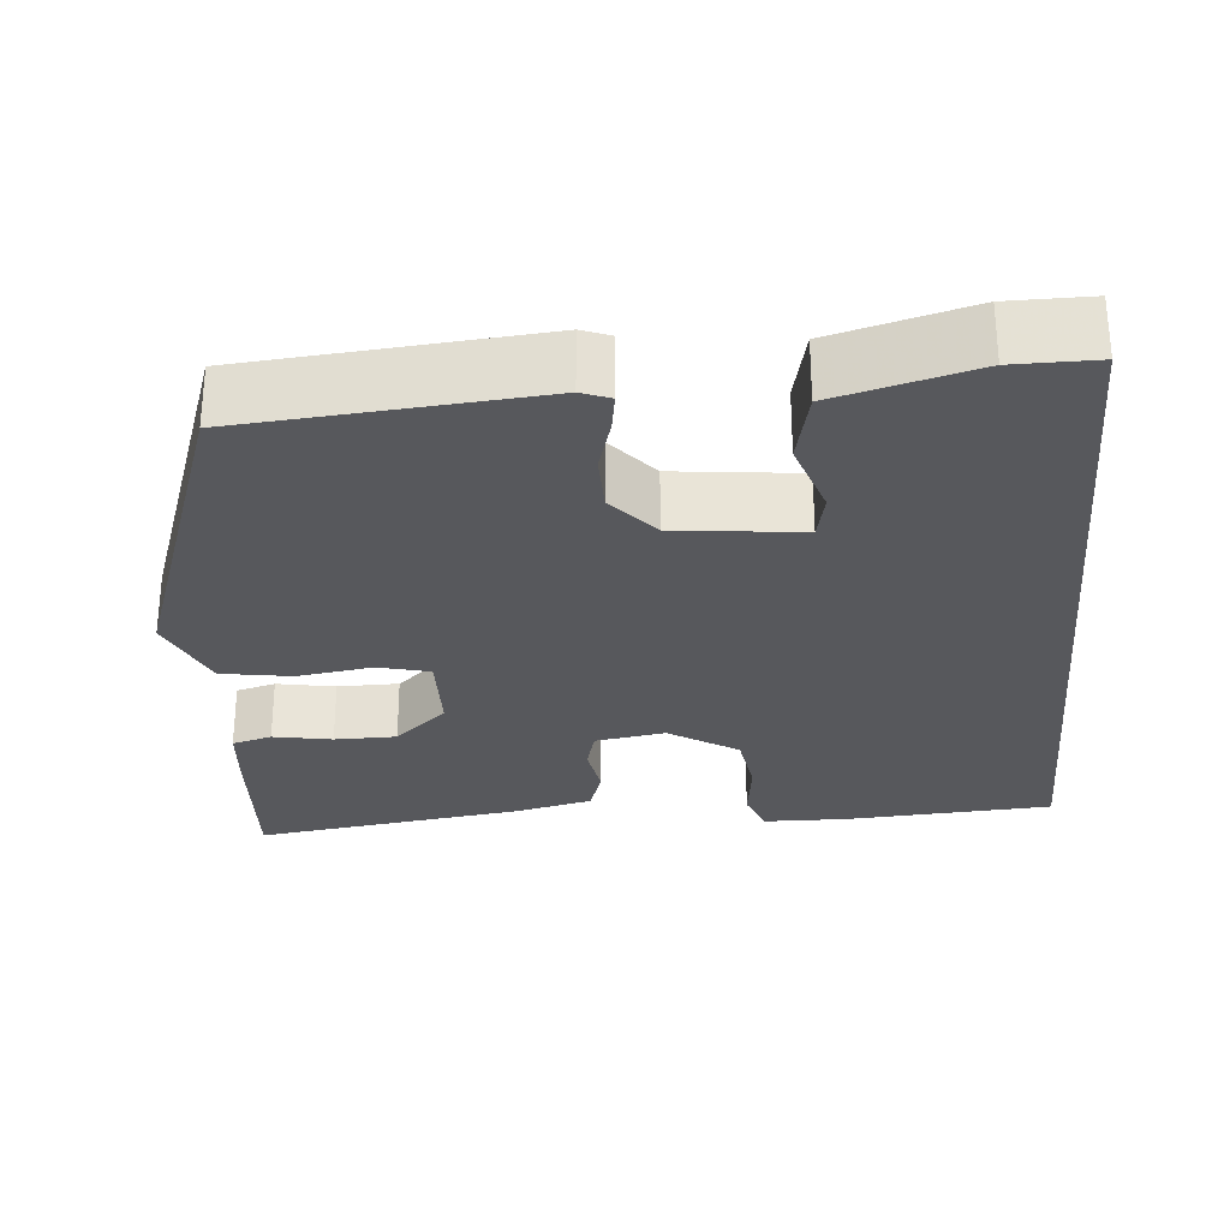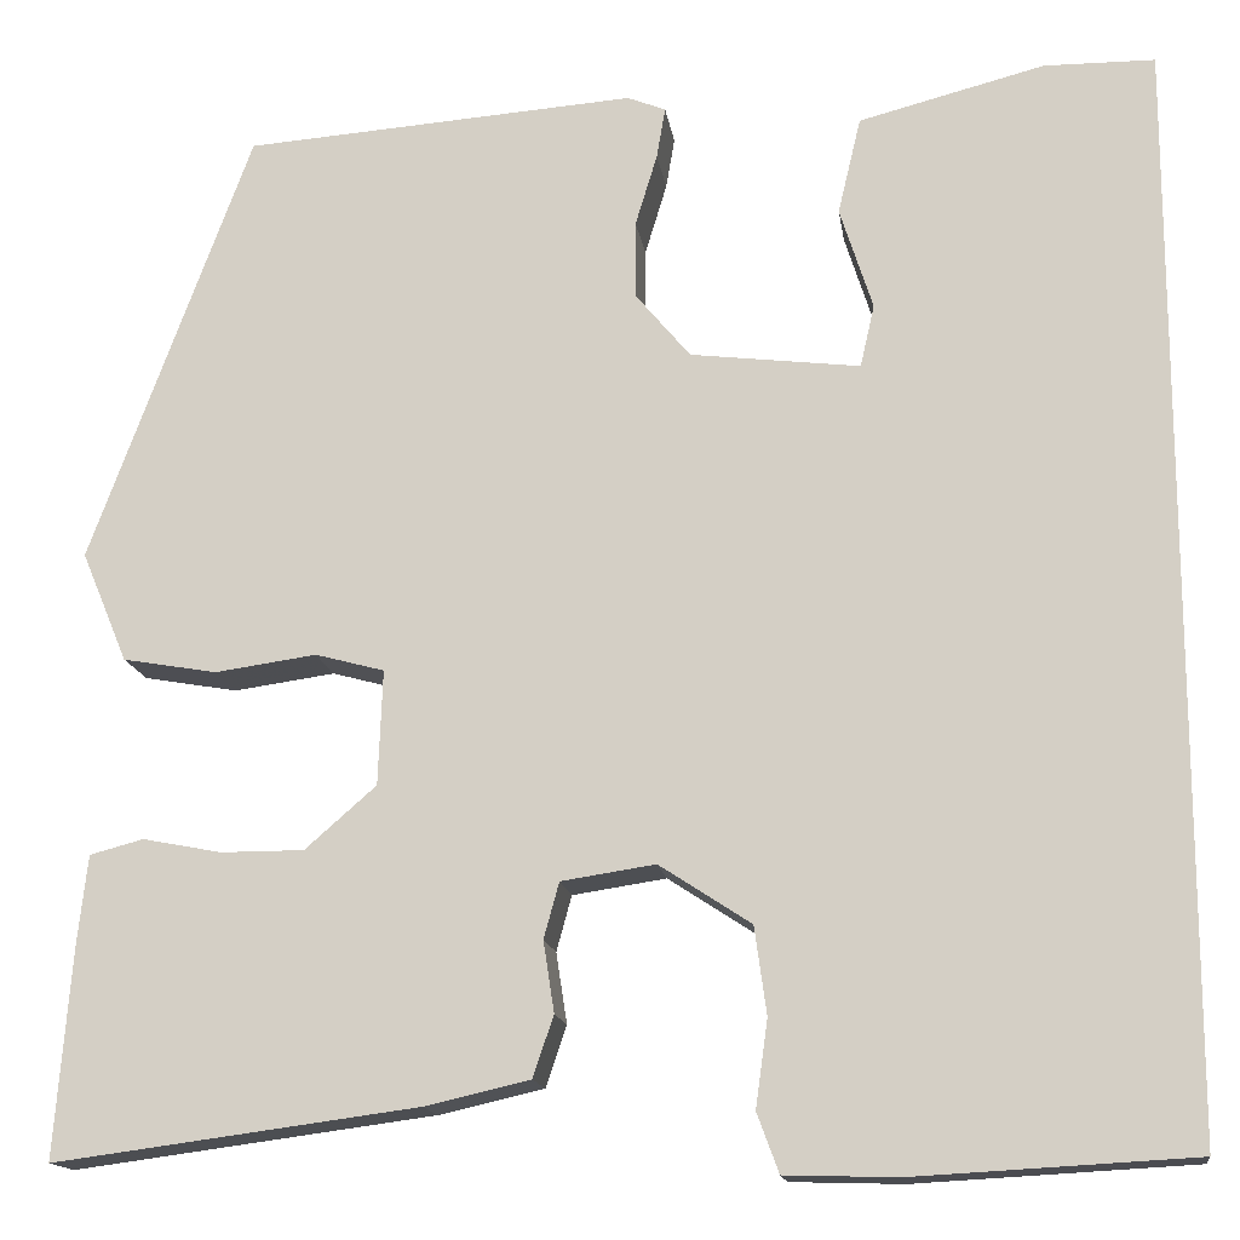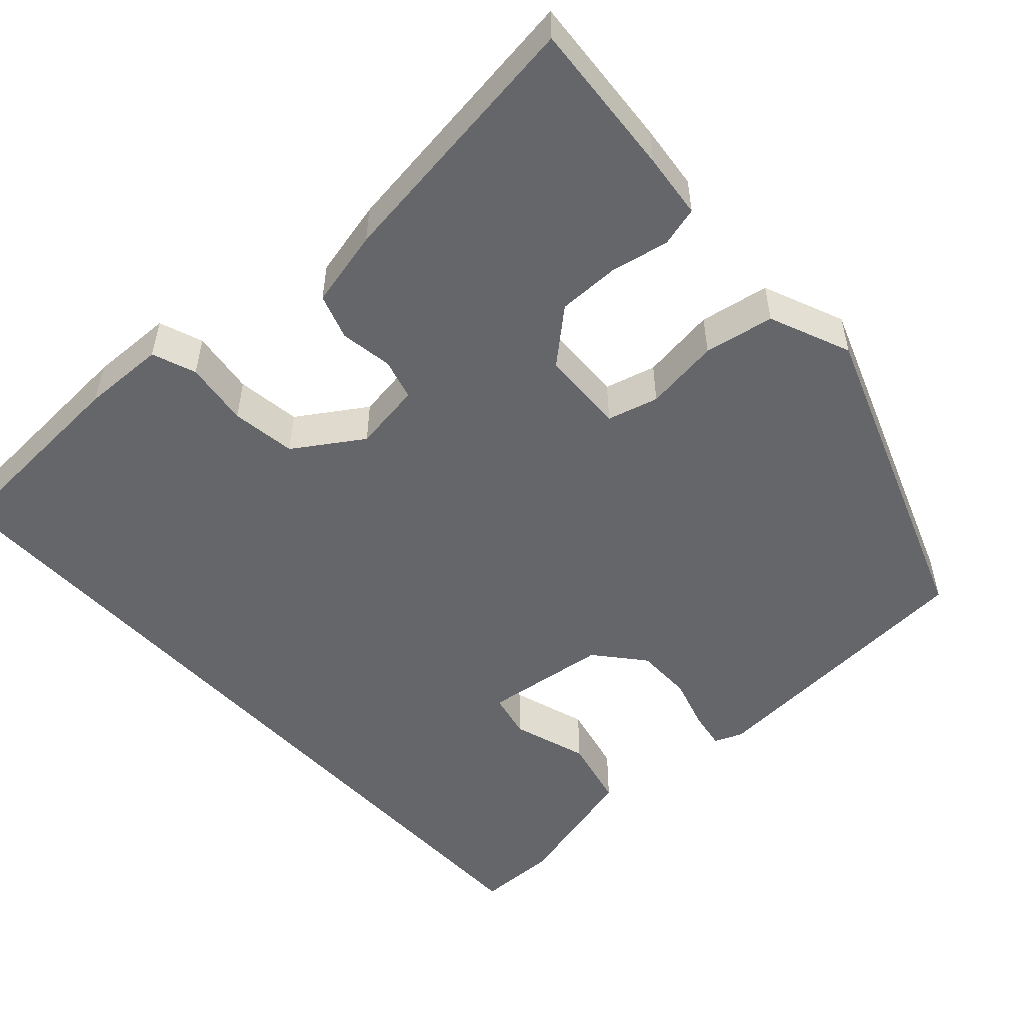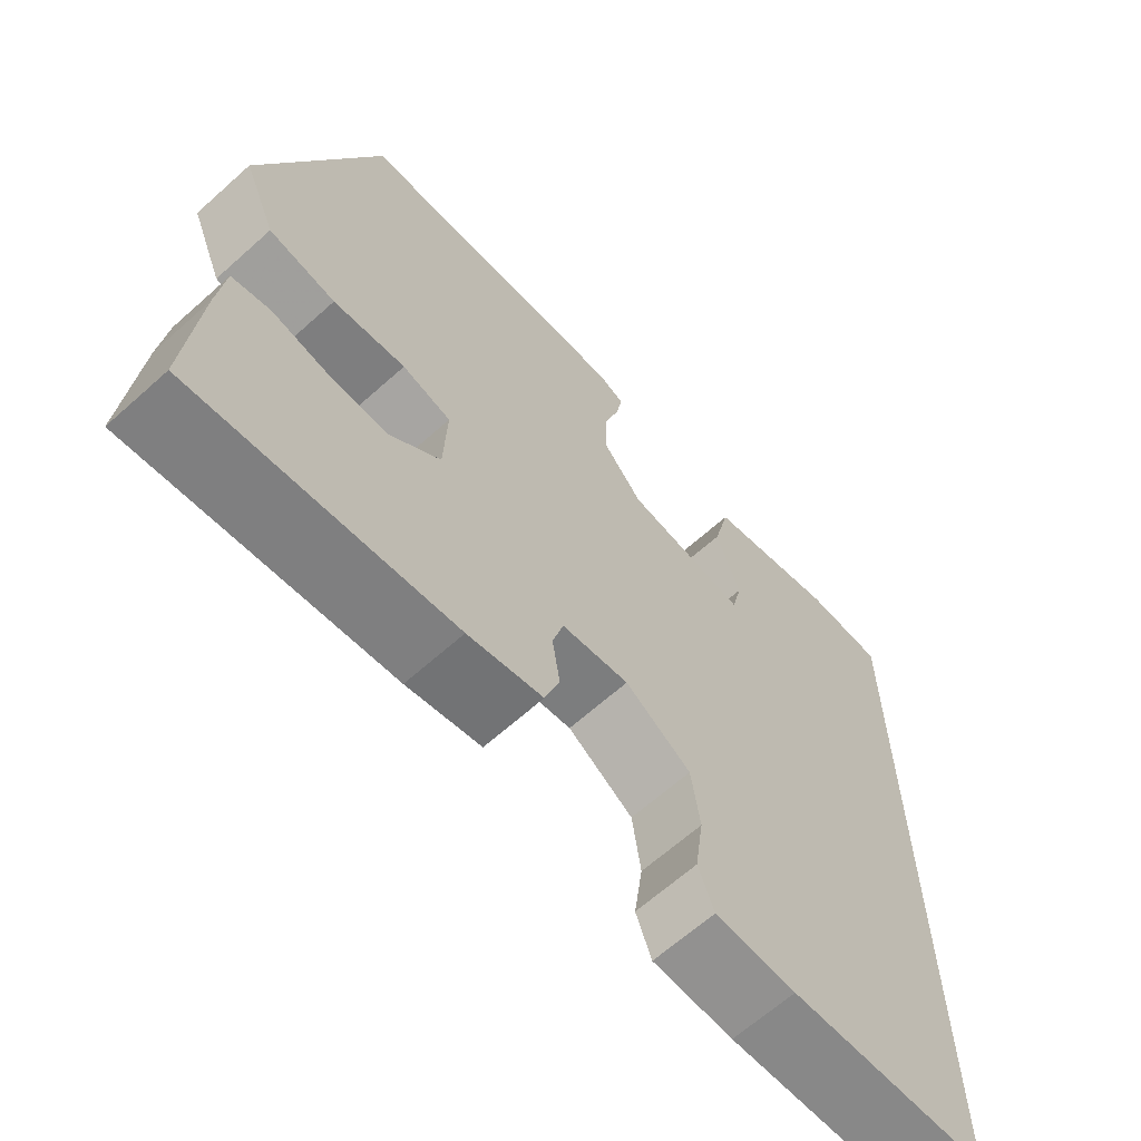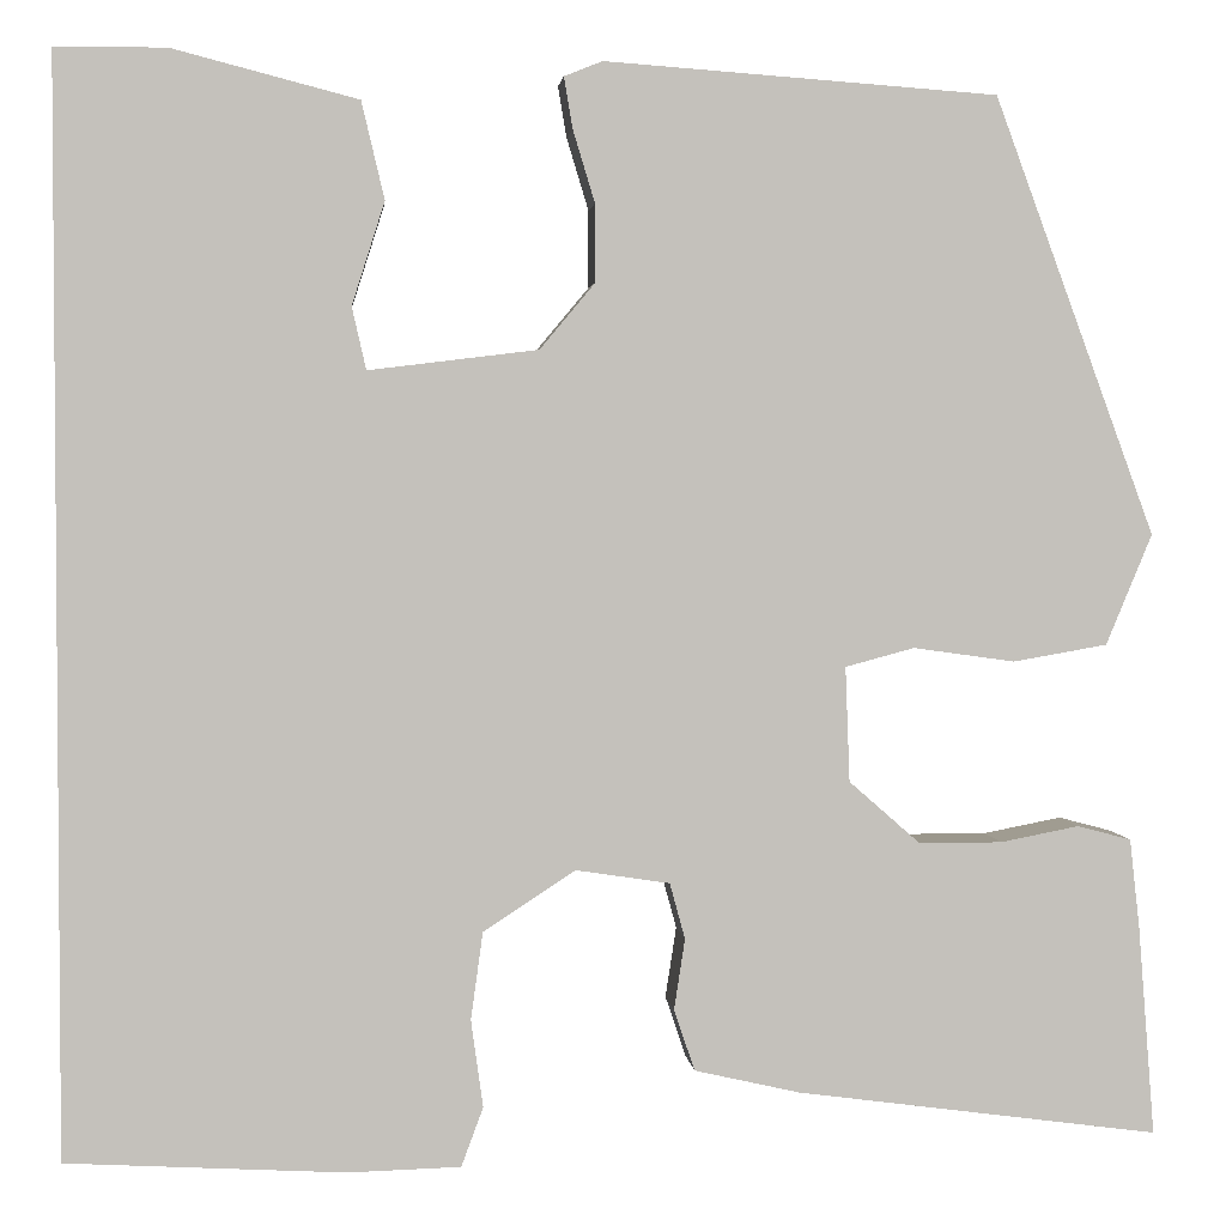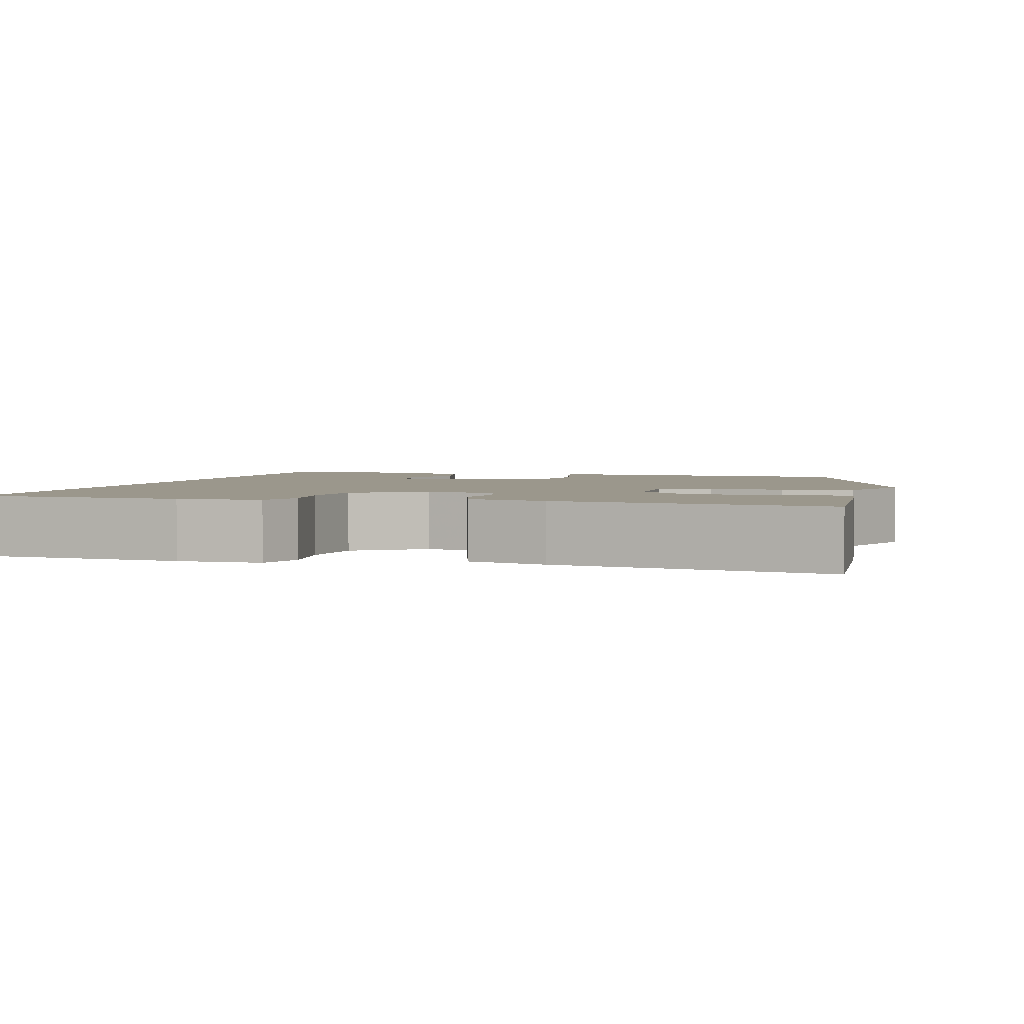
<metadata>
{"format":"obj","ext":"obj","renderer":"f3d","projection":"perspective","resolution":1024,"background":"white","views":[{"elev":-28.4,"azim":5.6,"up":"+Y"},{"elev":-15.2,"azim":8.1,"up":"+Z"},{"elev":-51.7,"azim":-137.6,"up":"+Y"},{"elev":-65.0,"azim":-48.0,"up":"+Z"},{"elev":2.6,"azim":174.6,"up":"+Z"},{"elev":2.8,"azim":-163.6,"up":"+Y"}]}
</metadata>
<code>
v 0.5 0.07 -0.507
v 0.245 0.07 -0.521
v 0.142 0.07 -0.518
v 0.122 0.07 -0.464
v 0.133 0.07 -0.384
v 0.122 0.07 -0.304
v 0.038 0.07 -0.249
v -0.048 0.07 -0.262
v -0.062 0.07 -0.313
v -0.052 0.07 -0.378
v -0.071 0.07 -0.434
v -0.167 0.07 -0.456
v -0.499 0.07 -0.5
v -0.484 0.07 -0.308
v -0.475 0.07 -0.227
v -0.426 0.07 -0.214
v -0.354 0.07 -0.228
v -0.278 0.07 -0.228
v -0.213 0.07 -0.171
v -0.209 0.07 -0.066
v -0.272 0.07 -0.049
v -0.365 0.07 -0.062
v -0.451 0.07 -0.047
v -0.493 0.07 0.054
v -0.346 0.07 0.453
v 0.013 0.07 0.479
v 0.048 0.07 0.465
v 0.04 0.07 0.418
v 0.02 0.07 0.352
v 0.02 0.07 0.281
v 0.07 0.07 0.221
v 0.225 0.07 0.202
v 0.238 0.07 0.259
v 0.208 0.07 0.353
v 0.229 0.07 0.442
v 0.399 0.07 0.486
v 0.5 0.07 0.485
v 0.5 0 -0.507
v 0.245 0 -0.521
v 0.142 0 -0.518
v 0.122 0 -0.464
v 0.133 0 -0.384
v 0.122 0 -0.304
v 0.038 0 -0.249
v -0.048 0 -0.262
v -0.062 0 -0.313
v -0.052 0 -0.378
v -0.071 0 -0.434
v -0.167 0 -0.456
v -0.499 0 -0.5
v -0.484 0 -0.308
v -0.475 0 -0.227
v -0.426 0 -0.214
v -0.354 0 -0.228
v -0.278 0 -0.228
v -0.213 0 -0.171
v -0.209 0 -0.066
v -0.272 0 -0.049
v -0.365 0 -0.062
v -0.451 0 -0.047
v -0.493 0 0.054
v -0.346 0 0.453
v 0.013 0 0.479
v 0.048 0 0.465
v 0.04 0 0.418
v 0.02 0 0.352
v 0.02 0 0.281
v 0.07 0 0.221
v 0.225 0 0.202
v 0.238 0 0.259
v 0.208 0 0.353
v 0.229 0 0.442
v 0.399 0 0.486
v 0.5 0 0.485
f 33 34 35 36
f 32 33 36 37
f 26 27 28 29
f 26 29 30
f 25 26 30
f 24 25 30 31
f 21 22 23 24
f 20 21 24 31
f 14 15 16 17
f 14 17 18
f 13 14 18
f 12 13 18 19
f 9 10 11 12
f 8 9 12 19
f 2 3 4 5
f 2 5 6
f 32 37 1 2
f 31 32 2 6
f 20 31 6 7
f 7 8 19 20
f 73 72 71 70
f 74 73 70 69
f 66 65 64 63
f 67 66 63
f 67 63 62
f 68 67 62 61
f 61 60 59 58
f 68 61 58 57
f 54 53 52 51
f 55 54 51
f 55 51 50
f 56 55 50 49
f 49 48 47 46
f 56 49 46 45
f 42 41 40 39
f 43 42 39
f 39 38 74 69
f 43 39 69 68
f 44 43 68 57
f 57 56 45 44
f 1 38 39 2
f 2 39 40 3
f 3 40 41 4
f 4 41 42 5
f 5 42 43 6
f 6 43 44 7
f 7 44 45 8
f 8 45 46 9
f 9 46 47 10
f 10 47 48 11
f 11 48 49 12
f 12 49 50 13
f 13 50 51 14
f 14 51 52 15
f 15 52 53 16
f 16 53 54 17
f 17 54 55 18
f 18 55 56 19
f 19 56 57 20
f 20 57 58 21
f 21 58 59 22
f 22 59 60 23
f 23 60 61 24
f 24 61 62 25
f 25 62 63 26
f 26 63 64 27
f 27 64 65 28
f 28 65 66 29
f 29 66 67 30
f 30 67 68 31
f 31 68 69 32
f 32 69 70 33
f 33 70 71 34
f 34 71 72 35
f 35 72 73 36
f 36 73 74 37
f 37 74 38 1

</code>
